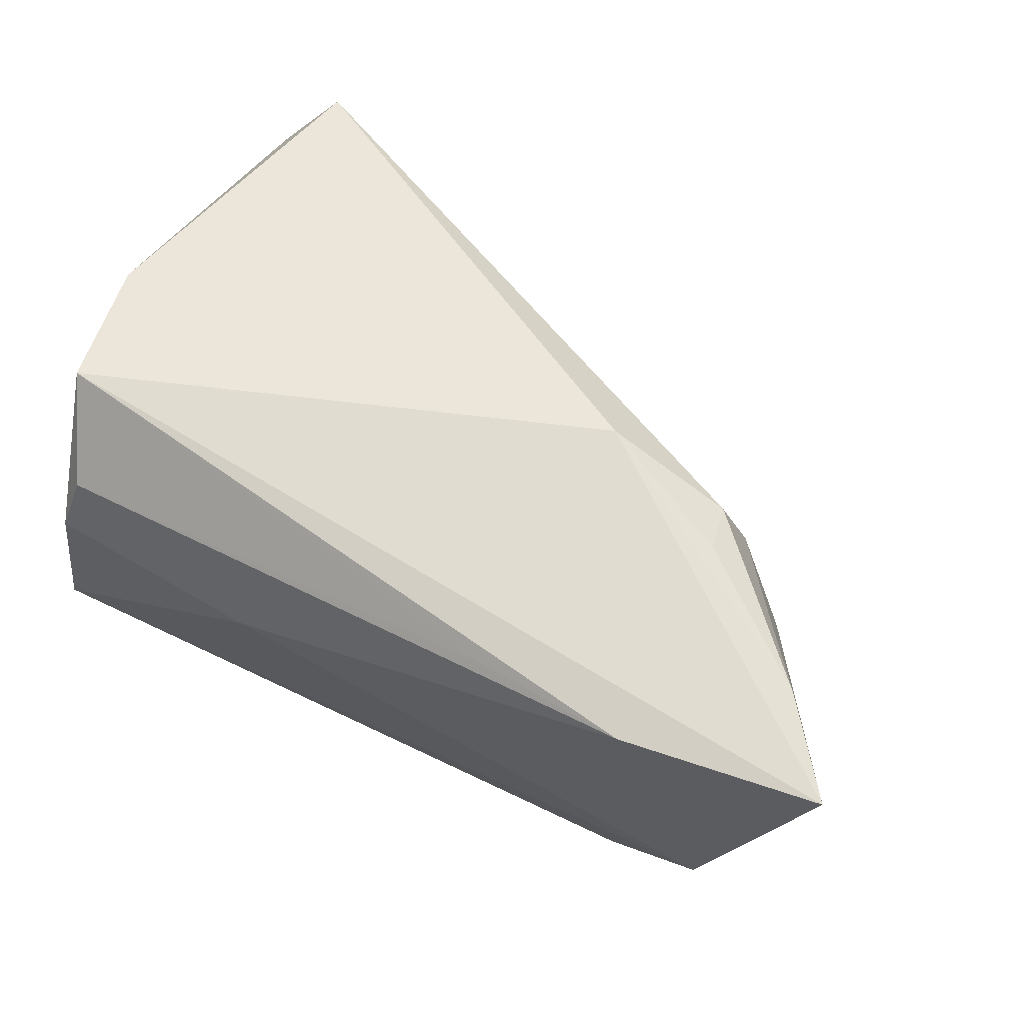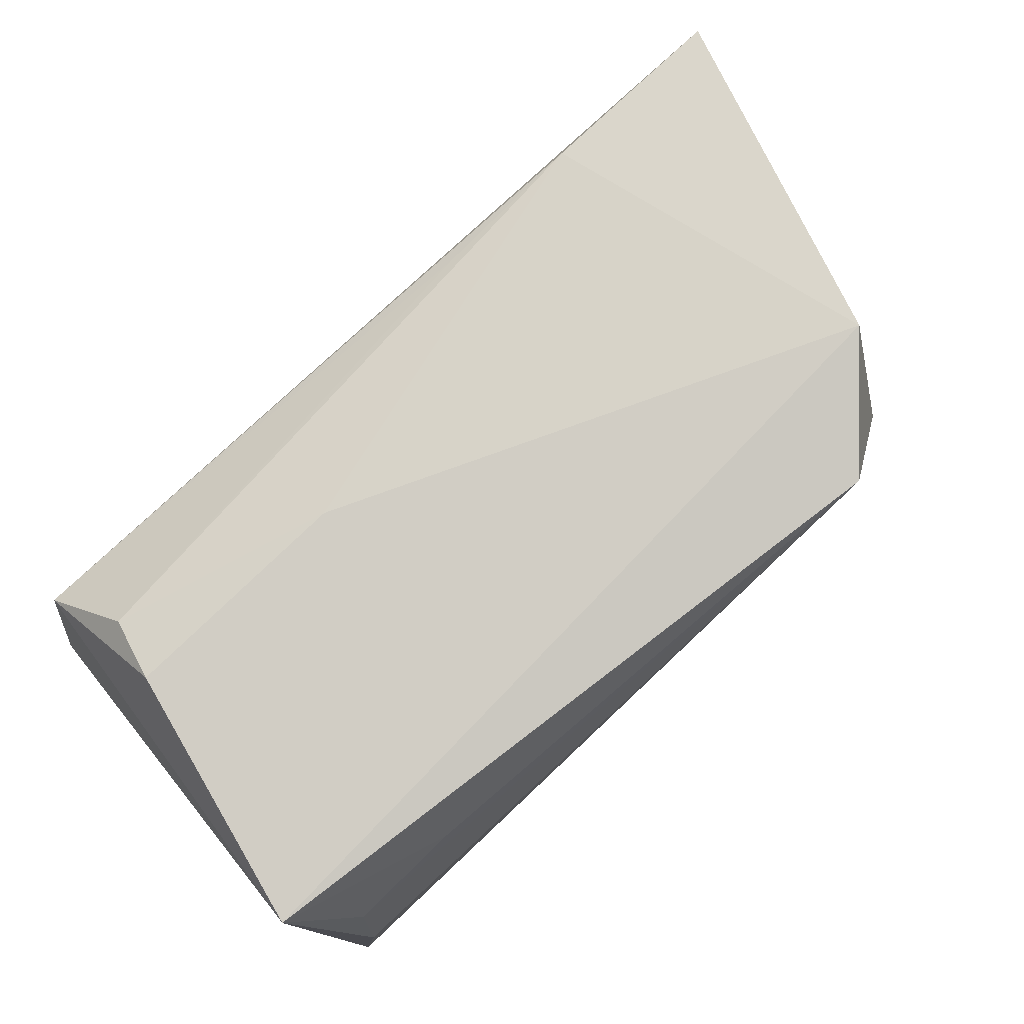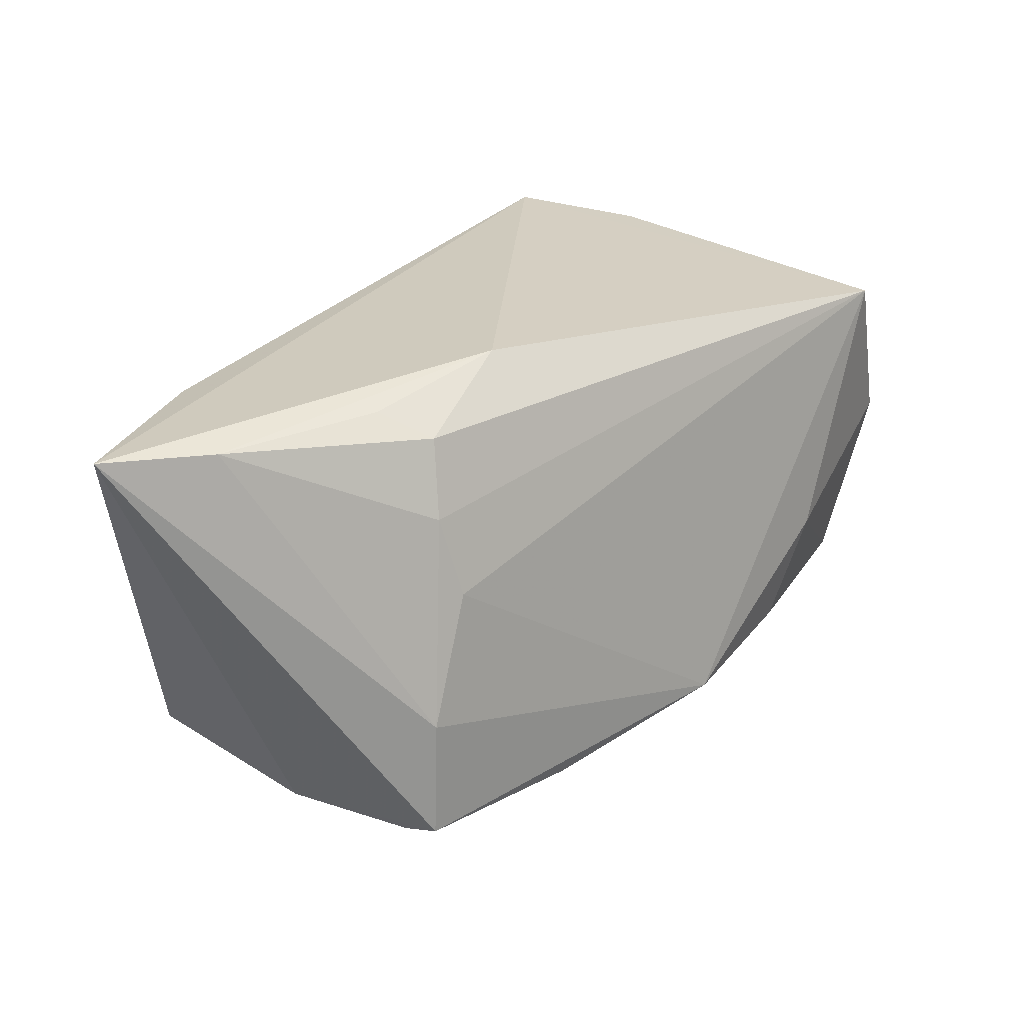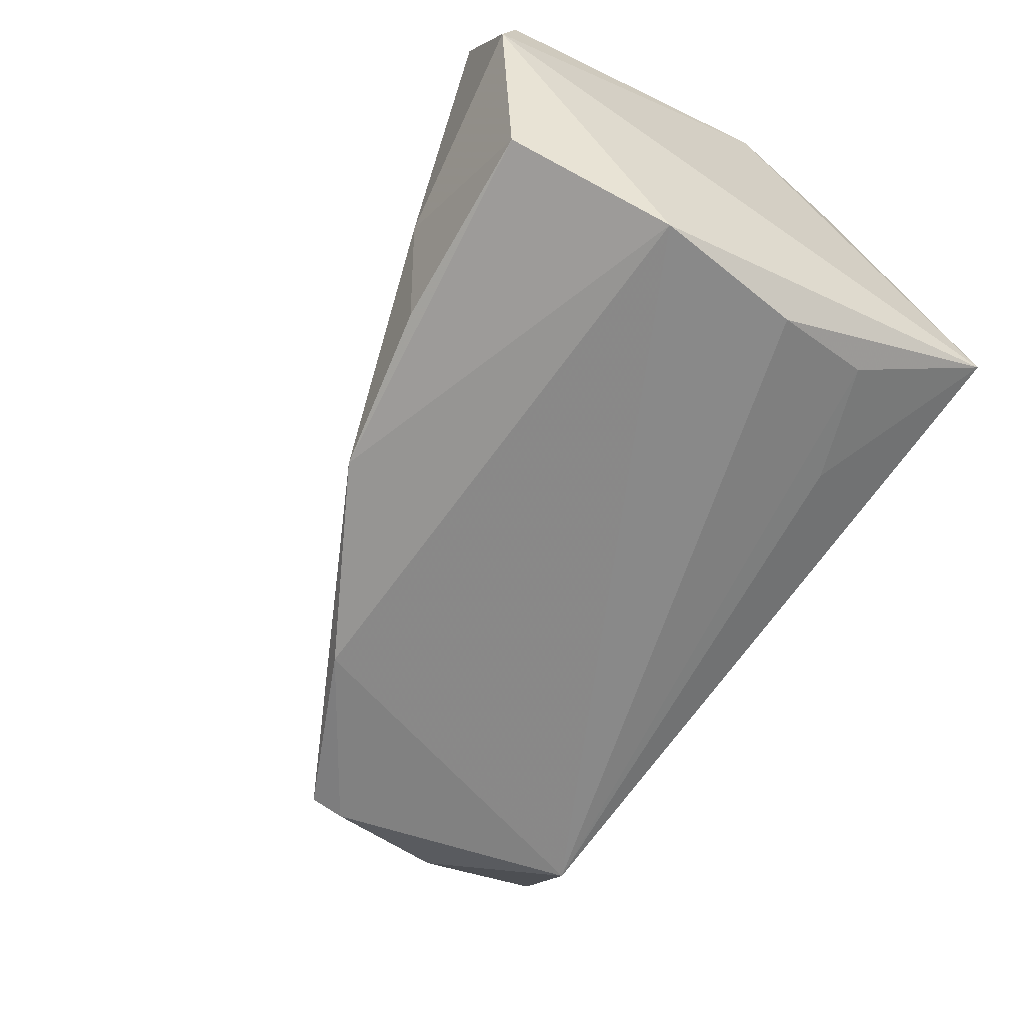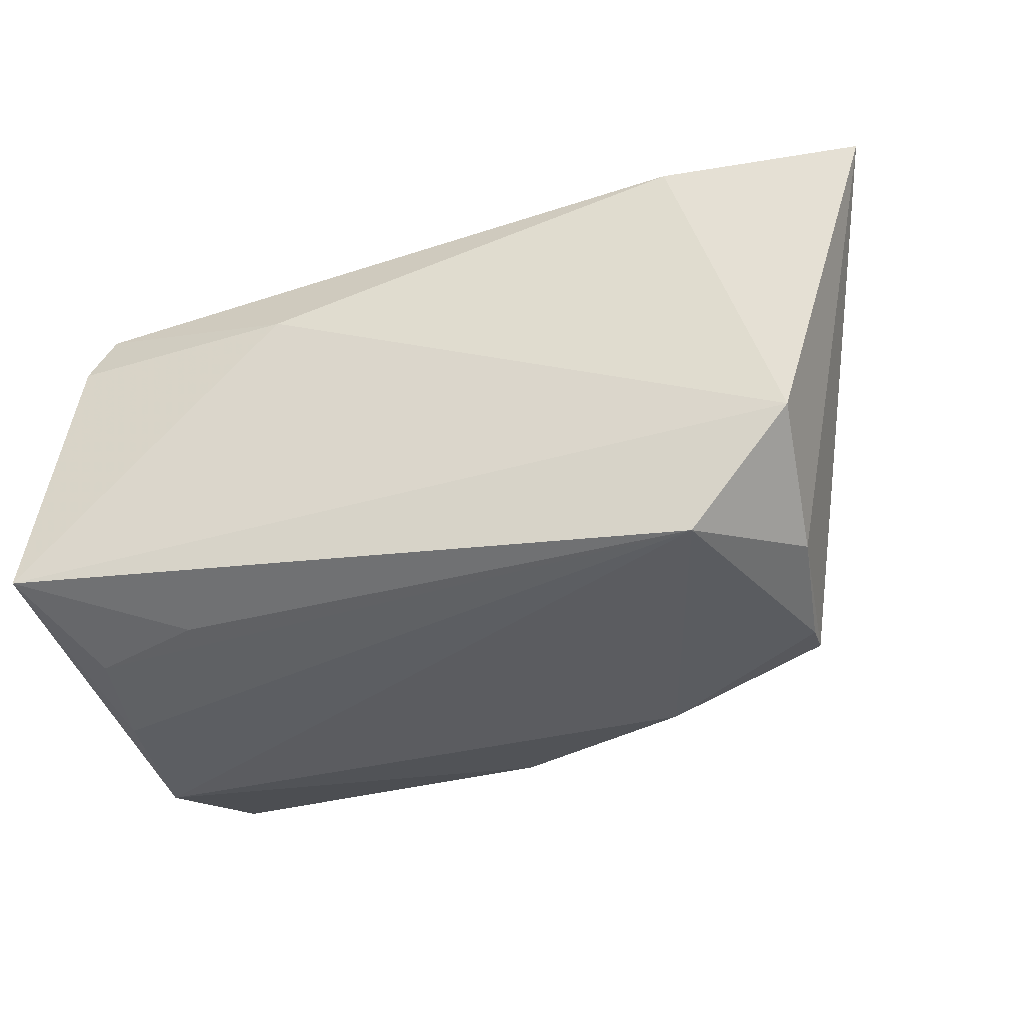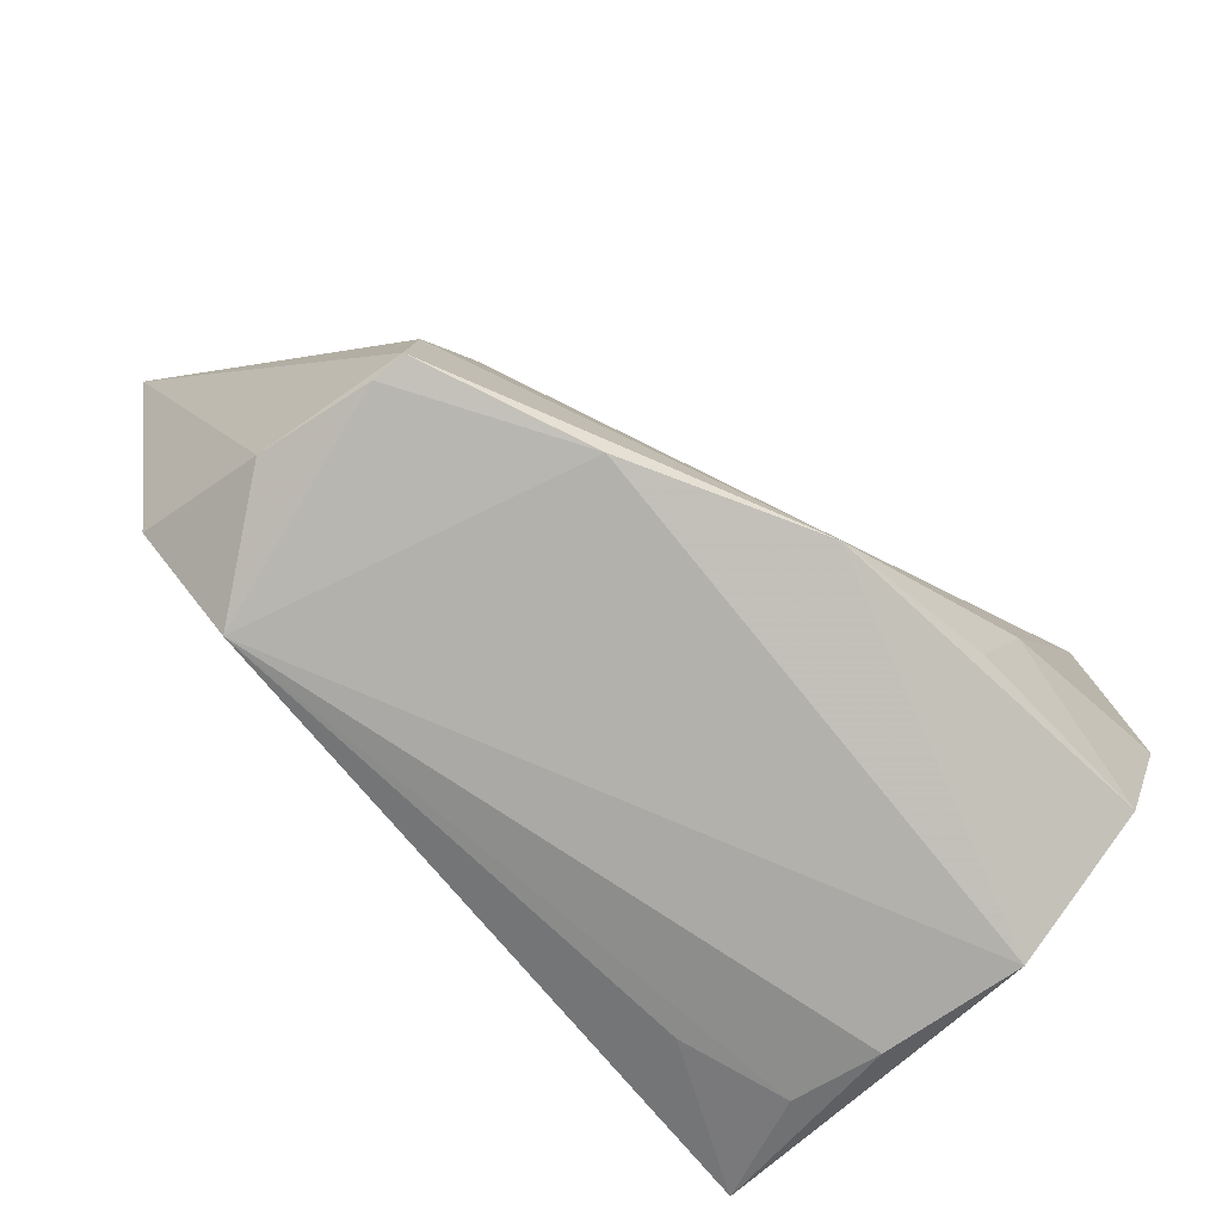
<metadata>
{"format":"obj","ext":"obj","renderer":"f3d","projection":"perspective","resolution":1024,"background":"white","views":[{"elev":63.3,"azim":-151.5,"up":"+Z"},{"elev":79.8,"azim":137.4,"up":"+Y"},{"elev":26.6,"azim":-65.7,"up":"+Z"},{"elev":-63.0,"azim":58.7,"up":"+Z"},{"elev":-37.6,"azim":-161.8,"up":"+Z"},{"elev":-75.6,"azim":-47.7,"up":"+Z"}]}
</metadata>
<code>
v -0.04618 -0.01105 -0.009377
v -0.02135 0.02427 0.02369
v 0.01973 -0.03584 -0.007537
v -0.03881 0.0206 -0.02679
v -0.02215 -0.007293 0.02867
v -0.04704 -0.01109 -0.02351
v 0.01472 -0.0328 -0.02016
v 0.03452 -0.03772 0.02168
v -0.04929 0.006786 -0.02173
v 0.03813 0.001796 -0.02679
v 0.03803 -0.03357 -0.01991
v 0.03619 0.02779 0.01032
v -0.06261 0.0217 0.02546
v -0.04 -0.008806 0.01453
v 0.03452 0.02511 0.01767
v 0.03671 0.01282 -0.02456
v -0.03971 -0.01164 0.005307
v -0.05424 0.01116 0.02507
v -0.03701 -0.00684 0.0232
v 0.04053 -0.0152 -0.02679
v -0.04712 -0.007161 -0.02415
v -0.05105 0.02296 -0.01373
v 0.04191 -0.0354 0.0119
v -0.0393 0.02526 0.02433
v 0.04219 -4.309e-05 0.02493
v 0.0428 -0.03774 0.001602
v 0.0428 0.02626 -0.01958
v -0.004268 -0.03003 -0.02209
v 0.03891 0.01557 0.02677
v -0.03851 -0.0004107 0.02596
v -0.02686 -0.01912 -0.02493
v 0.009584 0.02898 0.01055
v 0.0236 0.01695 -0.02433
f 26 20 27
f 12 29 27
f 26 27 25
f 27 29 25
f 29 8 25
f 4 22 27
f 23 8 26
f 26 25 23
f 23 25 8
f 11 20 26
f 11 28 20
f 20 28 31
f 31 28 6
f 31 4 20
f 26 8 3
f 8 28 3
f 3 11 26
f 32 12 27
f 27 22 32
f 10 27 20
f 20 4 10
f 22 4 9
f 9 6 13
f 13 22 9
f 5 29 13
f 5 8 29
f 18 5 13
f 30 5 18
f 29 12 15
f 15 2 29
f 12 32 15
f 28 11 7
f 7 3 28
f 11 3 7
f 33 4 27
f 6 9 21
f 21 9 4
f 21 31 6
f 4 31 21
f 6 28 1
f 1 14 18
f 13 6 1
f 1 18 13
f 30 18 19
f 18 14 19
f 19 5 30
f 8 5 19
f 19 14 8
f 2 15 24
f 24 15 32
f 13 29 24
f 29 2 24
f 24 22 13
f 24 32 22
f 16 10 4
f 4 33 16
f 27 10 16
f 16 33 27
f 17 28 8
f 17 1 28
f 8 14 17
f 14 1 17

</code>
